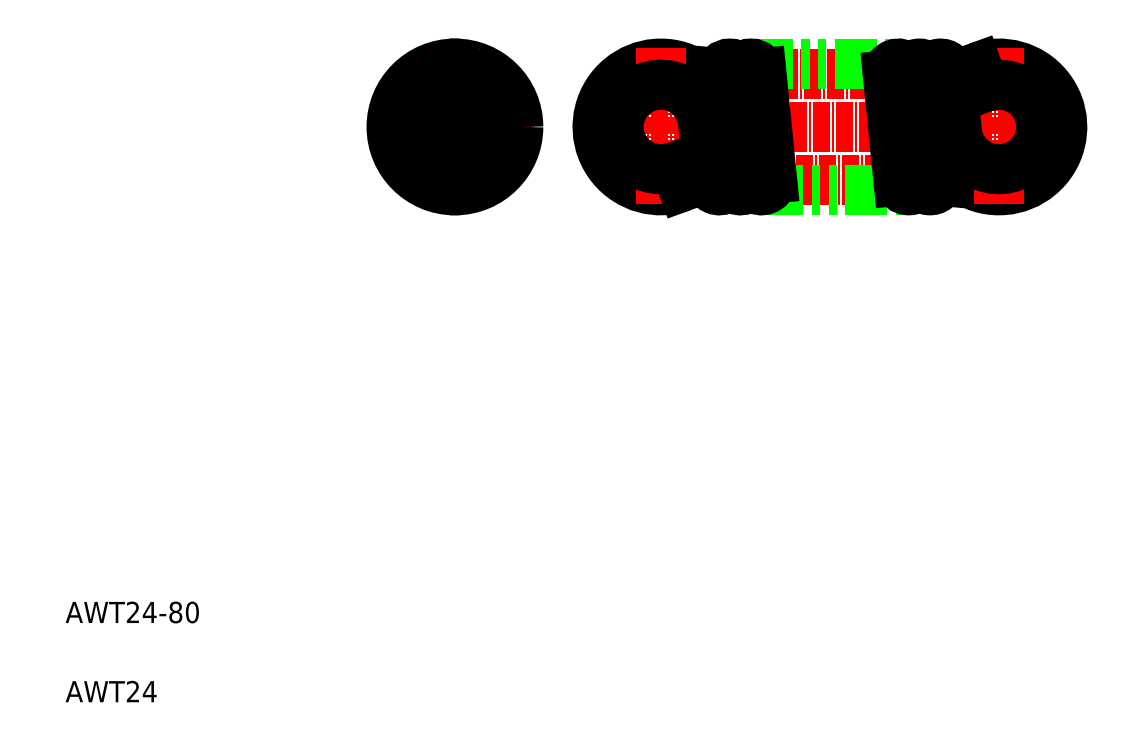
<metadata>
{"format":"dxf","ext":"dxf","renderer":"ezdxf+matplotlib","layout":"modelspace","background":"white","min_lineweight":24,"dpi":150}
</metadata>
<code>
0
SECTION
2
ENTITIES
0
LINE
8
CENTER
10
68.75
20
118.9
30
0
11
98.75
21
118.9
31
0
0
ARC
8
0
10
83.75
20
118.9
30
0
40
8
50
104.5
51
255.5
0
CIRCLE
8
0
10
83.75
20
118.9
30
0
40
12
0
TEXT
8
0
10
10
20
25
30
0
40
4
1
AWT24-80
0
TEXT
8
0
10
10
20
10
30
0
40
4
1
AWT24
0
LINE
8
CENTER
10
107.7
20
118.9
30
0
11
201.7
21
118.9
31
0
0
LINE
8
CENTER
10
132.3
20
128.9
30
0
11
180.3
21
128.9
31
0
0
LINE
8
CENTER
10
130.7
20
108.9
30
0
11
177.3
21
108.9
31
0
0
LINE
8
0
10
139.8
20
130.9
30
0
11
167.7
21
130.9
31
0
0
LINE
8
0
10
141.8
20
106.9
30
0
11
169.7
21
106.9
31
0
0
ARC
8
0
10
122.7
20
118.9
30
0
40
12
50
5.711
51
290
0
LINE
8
CENTER
10
83.75
20
133.9
30
0
11
83.75
21
103.9
31
0
0
ARC
8
0
10
83.75
20
118.9
30
0
40
8
50
284.5
51
75.52
0
LINE
8
0
10
81.75
20
128.9
30
0
11
81.75
21
108.9
31
0
0
LINE
8
0
10
85.75
20
128.9
30
0
11
85.75
21
108.9
31
0
0
ARC
8
0
10
83.75
20
108.9
30
0
40
2
50
180
51
1.002e-05
0
LINE
8
0
10
85.75
20
118.9
30
0
11
85.75
21
118.9
31
0
0
LINE
8
0
10
85.75
20
123.9
30
0
11
85.75
21
123.9
31
0
0
ARC
8
0
10
83.75
20
128.9
30
0
40
2
50
0
51
180
0
LINE
8
CENTER
10
122.7
20
133.9
30
0
11
122.7
21
103.9
31
0
0
ARC
8
0
10
122.7
20
118.9
30
0
40
8
50
5.711
51
290
0
LINE
8
0
10
139.8
20
109.1
30
0
11
137.8
21
129.1
31
0
0
LINE
8
0
10
133.8
20
129.1
30
0
11
133.4
21
124.6
31
0
0
LINE
8
0
10
143.8
20
109.1
30
0
11
141.8
21
129.1
31
0
0
LINE
8
0
10
135.8
20
109.1
30
0
11
133.8
21
129
31
0
0
LINE
8
0
10
126.9
20
107.7
30
0
11
125.5
21
111.4
31
0
0
LINE
8
0
10
131.8
20
108.7
30
0
11
130.7
21
119.7
31
0
0
ARC
8
0
10
137.8
20
108.9
30
0
40
2
50
185.7
51
5.711
0
ARC
8
0
10
133.8
20
108.9
30
0
40
2
50
185.7
51
5.711
0
ARC
8
0
10
141.8
20
108.9
30
0
40
2
50
185.7
51
5.711
0
ARC
8
0
10
135.8
20
128.9
30
0
40
2
50
5.711
51
174.3
0
ARC
8
0
10
139.8
20
128.9
30
0
40
2
50
5.711
51
174.3
0
ARC
8
0
10
175.7
20
128.9
30
0
40
2
50
5.711
51
185.7
0
ARC
8
0
10
186.7
20
118.9
30
0
40
12
50
185.7
51
110
0
LINE
8
0
10
171.7
20
108.7
30
0
11
169.7
21
128.7
31
0
0
LINE
8
0
10
167.7
20
108.7
30
0
11
165.7
21
128.7
31
0
0
LINE
8
0
10
175.7
20
108.8
30
0
11
173.6
21
129.4
31
0
0
ARC
8
0
10
169.7
20
108.9
30
0
40
2
50
185.7
51
0
0
ARC
8
0
10
173.7
20
108.9
30
0
40
2
50
174.3
51
354.3
0
LINE
8
0
10
175.7
20
108.7
30
0
11
176.1
21
113.3
31
0
0
ARC
8
0
10
167.7
20
128.9
30
0
40
2
50
0
51
185.7
0
ARC
8
0
10
171.7
20
128.9
30
0
40
2
50
13.79
51
185.7
0
LINE
8
CENTER
10
186.7
20
133.9
30
0
11
186.7
21
103.9
31
0
0
ARC
8
0
10
186.7
20
118.9
30
0
40
8
50
185.7
51
110
0
LINE
8
0
10
178.8
20
118.1
30
0
11
177.7
21
129.1
31
0
0
LINE
8
0
10
182.6
20
130.2
30
0
11
184
21
126.4
31
0
0
ENDSEC
0
EOF

</code>
